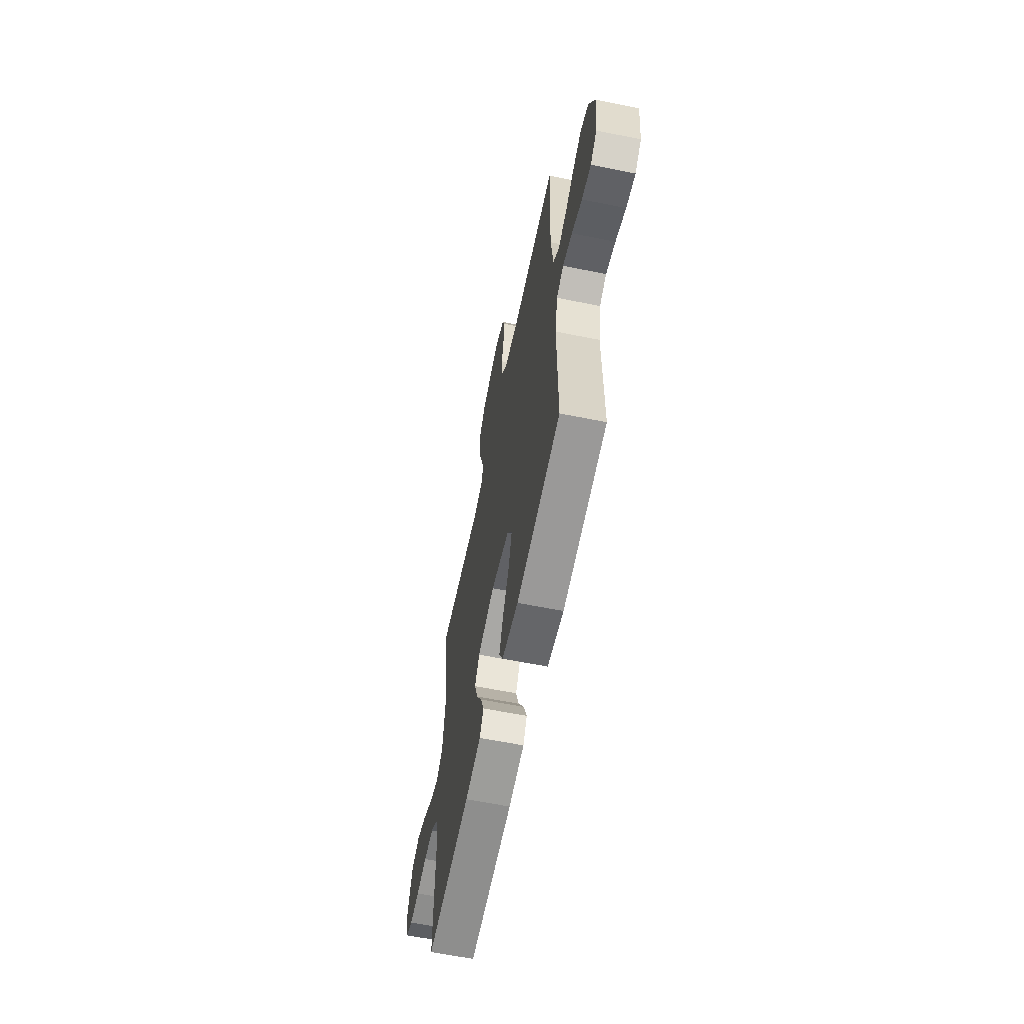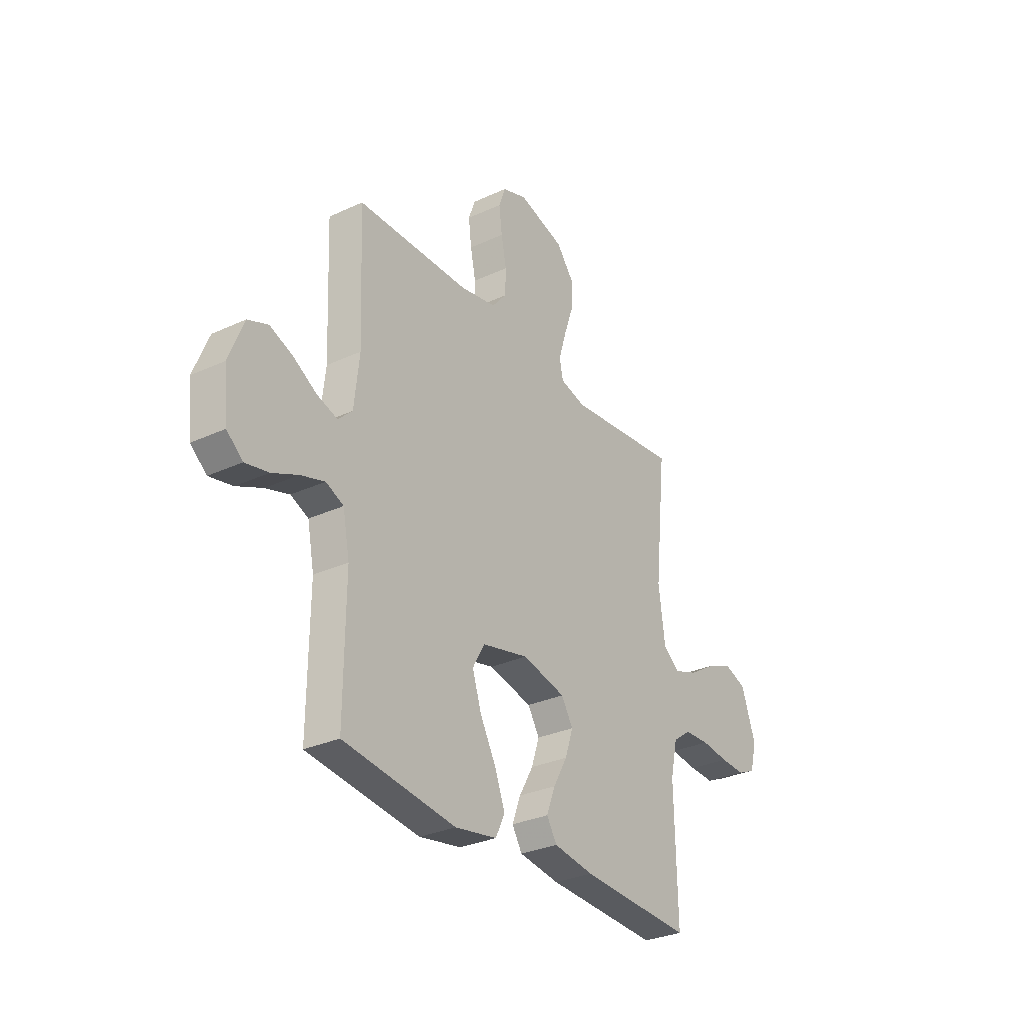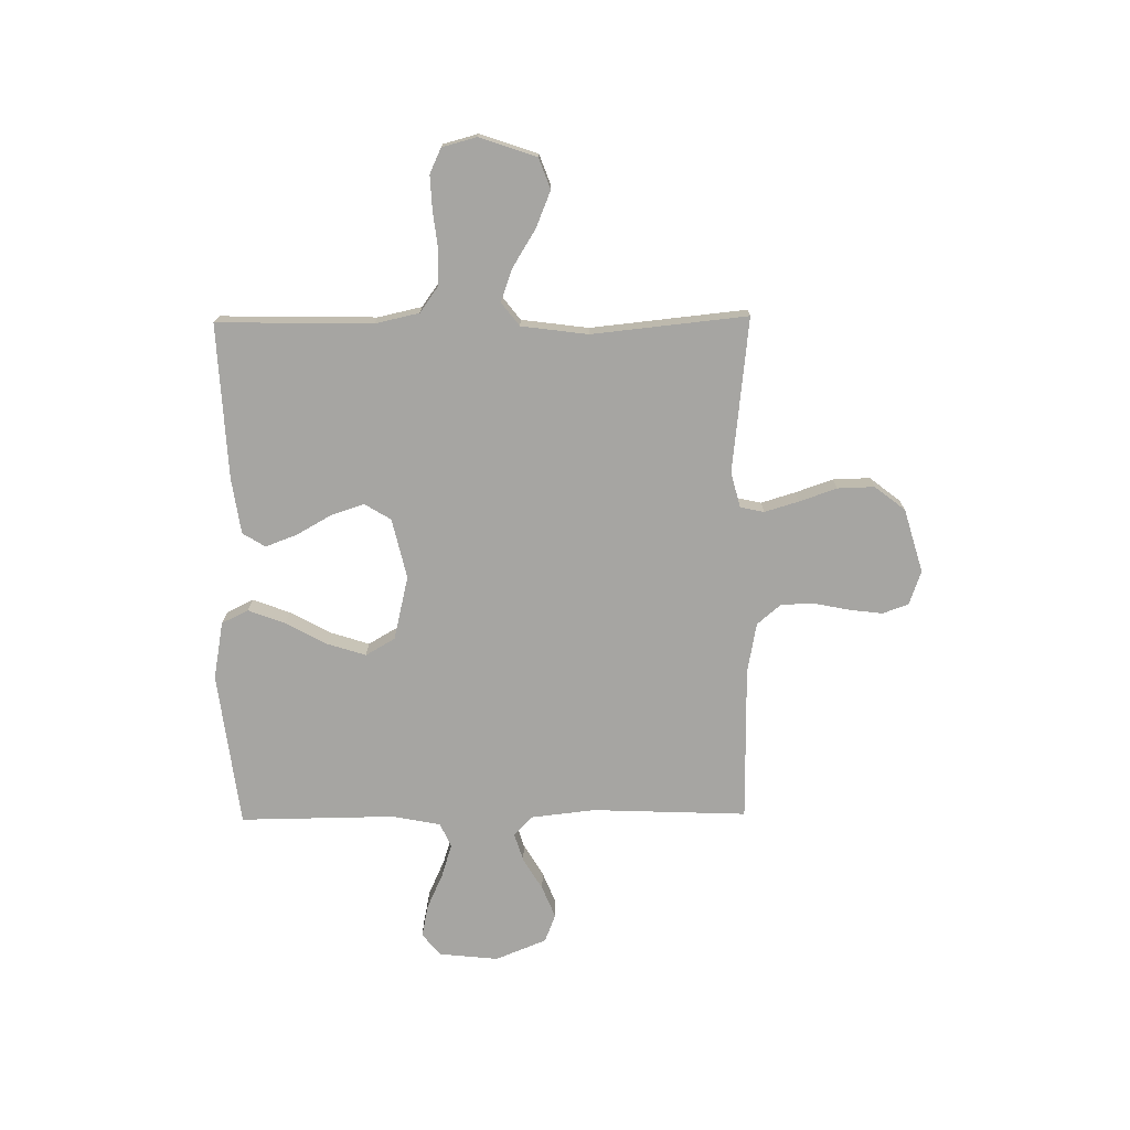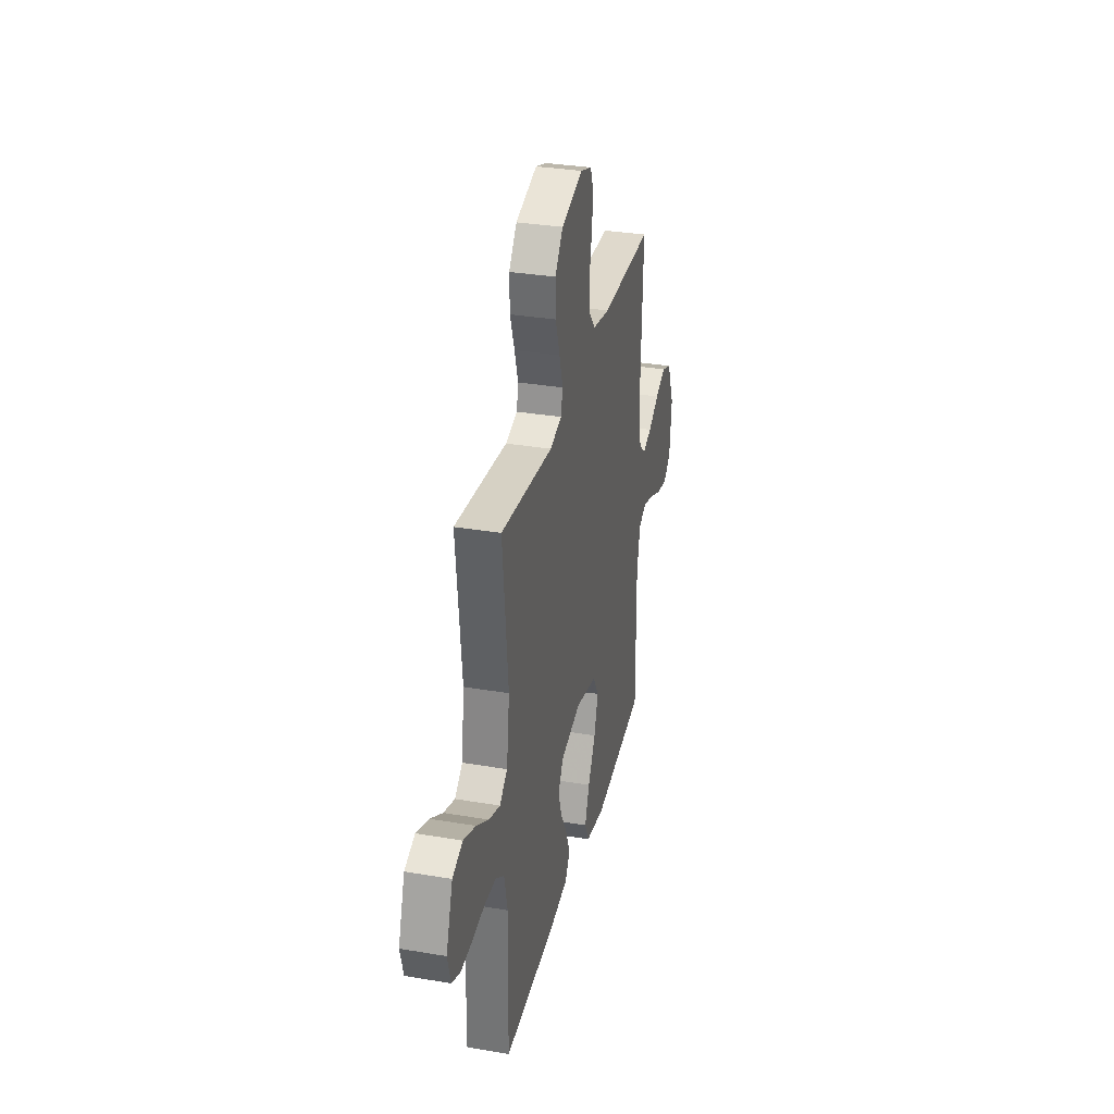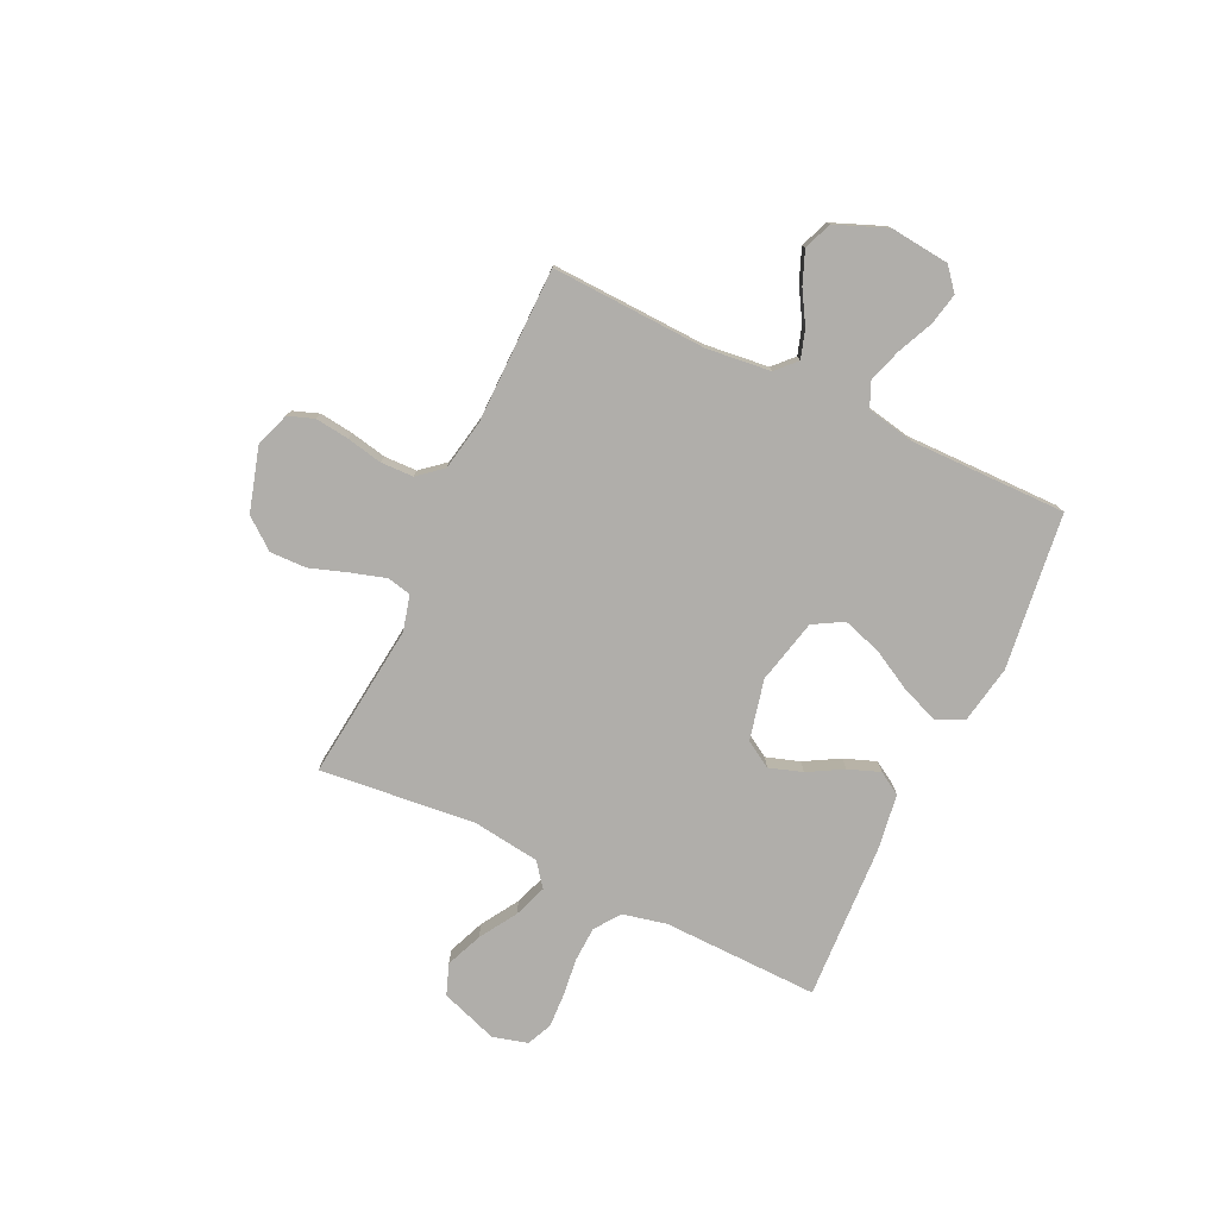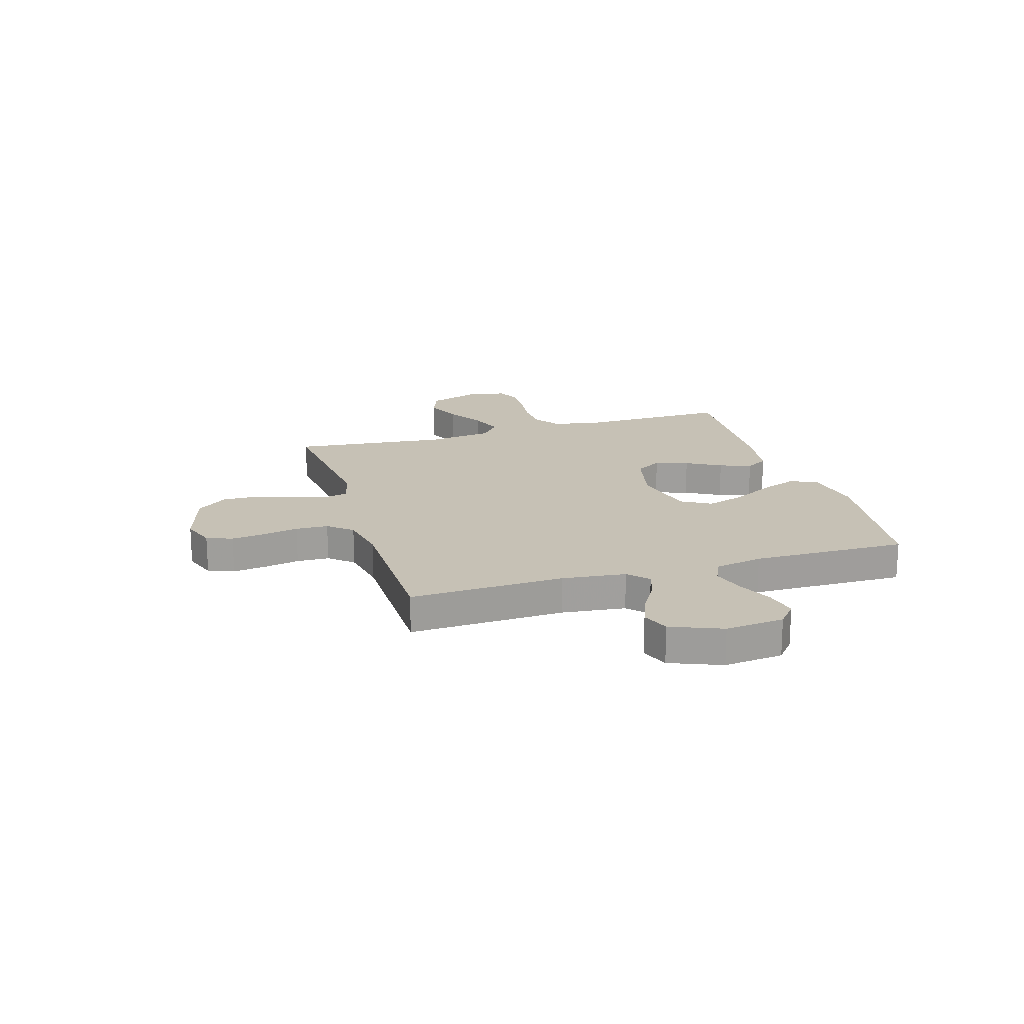
<metadata>
{"format":"obj","ext":"obj","renderer":"f3d","projection":"perspective","resolution":1024,"background":"white","views":[{"elev":-61.9,"azim":78.4,"up":"+Z"},{"elev":-30.3,"azim":123.8,"up":"+Z"},{"elev":-73.7,"azim":-89.3,"up":"+Y"},{"elev":32.7,"azim":-76.7,"up":"+Z"},{"elev":-77.7,"azim":64.6,"up":"+Y"},{"elev":18.8,"azim":73.2,"up":"+Y"}]}
</metadata>
<code>
v 0.5 0.07 -0.5
v 0.2 0.07 -0.538
v 0.088 0.07 -0.518
v 0.063 0.07 -0.466
v 0.09 0.07 -0.395
v 0.133 0.07 -0.316
v 0.157 0.07 -0.241
v 0.124 0.07 -0.184
v 0 0.07 -0.155
v -0.116 0.07 -0.182
v -0.147 0.07 -0.233
v -0.126 0.07 -0.297
v -0.088 0.07 -0.364
v -0.065 0.07 -0.425
v -0.092 0.07 -0.469
v -0.2 0.07 -0.485
v -0.5 0.07 -0.5
v -0.494 0.07 -0.2
v -0.513 0.07 -0.115
v -0.562 0.07 -0.08
v -0.629 0.07 -0.077
v -0.702 0.07 -0.086
v -0.768 0.07 -0.089
v -0.816 0.07 -0.067
v -0.834 0.07 0
v -0.796 0.07 0.11
v -0.737 0.07 0.132
v -0.666 0.07 0.103
v -0.595 0.07 0.059
v -0.531 0.07 0.036
v -0.486 0.07 0.071
v -0.469 0.07 0.2
v -0.5 0.07 0.5
v -0.2 0.07 0.467
v -0.132 0.07 0.485
v -0.122 0.07 0.531
v -0.142 0.07 0.597
v -0.167 0.07 0.67
v -0.169 0.07 0.741
v -0.123 0.07 0.8
v 0 0.07 0.836
v 0.066 0.07 0.813
v 0.084 0.07 0.763
v 0.076 0.07 0.698
v 0.062 0.07 0.629
v 0.064 0.07 0.566
v 0.103 0.07 0.52
v 0.2 0.07 0.502
v 0.5 0.07 0.5
v 0.488 0.07 0.2
v 0.502 0.07 0.077
v 0.54 0.07 0.041
v 0.594 0.07 0.058
v 0.656 0.07 0.095
v 0.718 0.07 0.12
v 0.772 0.07 0.099
v 0.812 0.07 0
v 0.8 0.07 -0.114
v 0.757 0.07 -0.15
v 0.695 0.07 -0.137
v 0.626 0.07 -0.106
v 0.562 0.07 -0.086
v 0.515 0.07 -0.107
v 0.497 0.07 -0.2
v 0.5 0 -0.5
v 0.2 0 -0.538
v 0.088 0 -0.518
v 0.063 0 -0.466
v 0.09 0 -0.395
v 0.133 0 -0.316
v 0.157 0 -0.241
v 0.124 0 -0.184
v 0 0 -0.155
v -0.116 0 -0.182
v -0.147 0 -0.233
v -0.126 0 -0.297
v -0.088 0 -0.364
v -0.065 0 -0.425
v -0.092 0 -0.469
v -0.2 0 -0.485
v -0.5 0 -0.5
v -0.494 0 -0.2
v -0.513 0 -0.115
v -0.562 0 -0.08
v -0.629 0 -0.077
v -0.702 0 -0.086
v -0.768 0 -0.089
v -0.816 0 -0.067
v -0.834 0 0
v -0.796 0 0.11
v -0.737 0 0.132
v -0.666 0 0.103
v -0.595 0 0.059
v -0.531 0 0.036
v -0.486 0 0.071
v -0.469 0 0.2
v -0.5 0 0.5
v -0.2 0 0.467
v -0.132 0 0.485
v -0.122 0 0.531
v -0.142 0 0.597
v -0.167 0 0.67
v -0.169 0 0.741
v -0.123 0 0.8
v 0 0 0.836
v 0.066 0 0.813
v 0.084 0 0.763
v 0.076 0 0.698
v 0.062 0 0.629
v 0.064 0 0.566
v 0.103 0 0.52
v 0.2 0 0.502
v 0.5 0 0.5
v 0.488 0 0.2
v 0.502 0 0.077
v 0.54 0 0.041
v 0.594 0 0.058
v 0.656 0 0.095
v 0.718 0 0.12
v 0.772 0 0.099
v 0.812 0 0
v 0.8 0 -0.114
v 0.757 0 -0.15
v 0.695 0 -0.137
v 0.626 0 -0.106
v 0.562 0 -0.086
v 0.515 0 -0.107
v 0.497 0 -0.2
f 59 60 61
f 58 59 61
f 57 58 61
f 56 57 61
f 55 56 61
f 54 55 61
f 53 54 61
f 52 53 61 62
f 51 52 62 63
f 48 49 50
f 51 63 64
f 50 51 64
f 48 50 64
f 47 48 64
f 43 44 45
f 42 43 45
f 41 42 45
f 40 41 45
f 39 40 45
f 38 39 45
f 37 38 45
f 36 37 45 46
f 47 64 1
f 46 47 1
f 36 46 1
f 35 36 1
f 27 28 29
f 26 27 29
f 25 26 29
f 24 25 29
f 23 24 29
f 22 23 29
f 21 22 29
f 20 21 29 30
f 19 20 30 31
f 16 17 18
f 15 16 18
f 14 15 18
f 13 14 18
f 12 13 18
f 18 19 31
f 12 18 31
f 11 12 31
f 4 5 6
f 3 4 6
f 2 3 6
f 1 2 6
f 1 6 7
f 1 7 8
f 35 1 8
f 34 35 8
f 10 11 31 32
f 32 33 34
f 10 32 34
f 9 10 34
f 8 9 34
f 125 124 123
f 125 123 122
f 125 122 121
f 125 121 120
f 125 120 119
f 125 119 118
f 125 118 117
f 126 125 117 116
f 127 126 116 115
f 114 113 112
f 128 127 115
f 128 115 114
f 128 114 112
f 128 112 111
f 109 108 107
f 109 107 106
f 109 106 105
f 109 105 104
f 109 104 103
f 109 103 102
f 109 102 101
f 110 109 101 100
f 65 128 111
f 65 111 110
f 65 110 100
f 65 100 99
f 93 92 91
f 93 91 90
f 93 90 89
f 93 89 88
f 93 88 87
f 93 87 86
f 93 86 85
f 94 93 85 84
f 95 94 84 83
f 82 81 80
f 82 80 79
f 82 79 78
f 82 78 77
f 82 77 76
f 95 83 82
f 95 82 76
f 95 76 75
f 70 69 68
f 70 68 67
f 70 67 66
f 70 66 65
f 71 70 65
f 72 71 65
f 72 65 99
f 72 99 98
f 96 95 75 74
f 98 97 96
f 98 96 74
f 98 74 73
f 98 73 72
f 1 65 66 2
f 2 66 67 3
f 3 67 68 4
f 4 68 69 5
f 5 69 70 6
f 6 70 71 7
f 7 71 72 8
f 8 72 73 9
f 9 73 74 10
f 10 74 75 11
f 11 75 76 12
f 12 76 77 13
f 13 77 78 14
f 14 78 79 15
f 15 79 80 16
f 16 80 81 17
f 17 81 82 18
f 18 82 83 19
f 19 83 84 20
f 20 84 85 21
f 21 85 86 22
f 22 86 87 23
f 23 87 88 24
f 24 88 89 25
f 25 89 90 26
f 26 90 91 27
f 27 91 92 28
f 28 92 93 29
f 29 93 94 30
f 30 94 95 31
f 31 95 96 32
f 32 96 97 33
f 33 97 98 34
f 34 98 99 35
f 35 99 100 36
f 36 100 101 37
f 37 101 102 38
f 38 102 103 39
f 39 103 104 40
f 40 104 105 41
f 41 105 106 42
f 42 106 107 43
f 43 107 108 44
f 44 108 109 45
f 45 109 110 46
f 46 110 111 47
f 47 111 112 48
f 48 112 113 49
f 49 113 114 50
f 50 114 115 51
f 51 115 116 52
f 52 116 117 53
f 53 117 118 54
f 54 118 119 55
f 55 119 120 56
f 56 120 121 57
f 57 121 122 58
f 58 122 123 59
f 59 123 124 60
f 60 124 125 61
f 61 125 126 62
f 62 126 127 63
f 63 127 128 64
f 64 128 65 1

</code>
